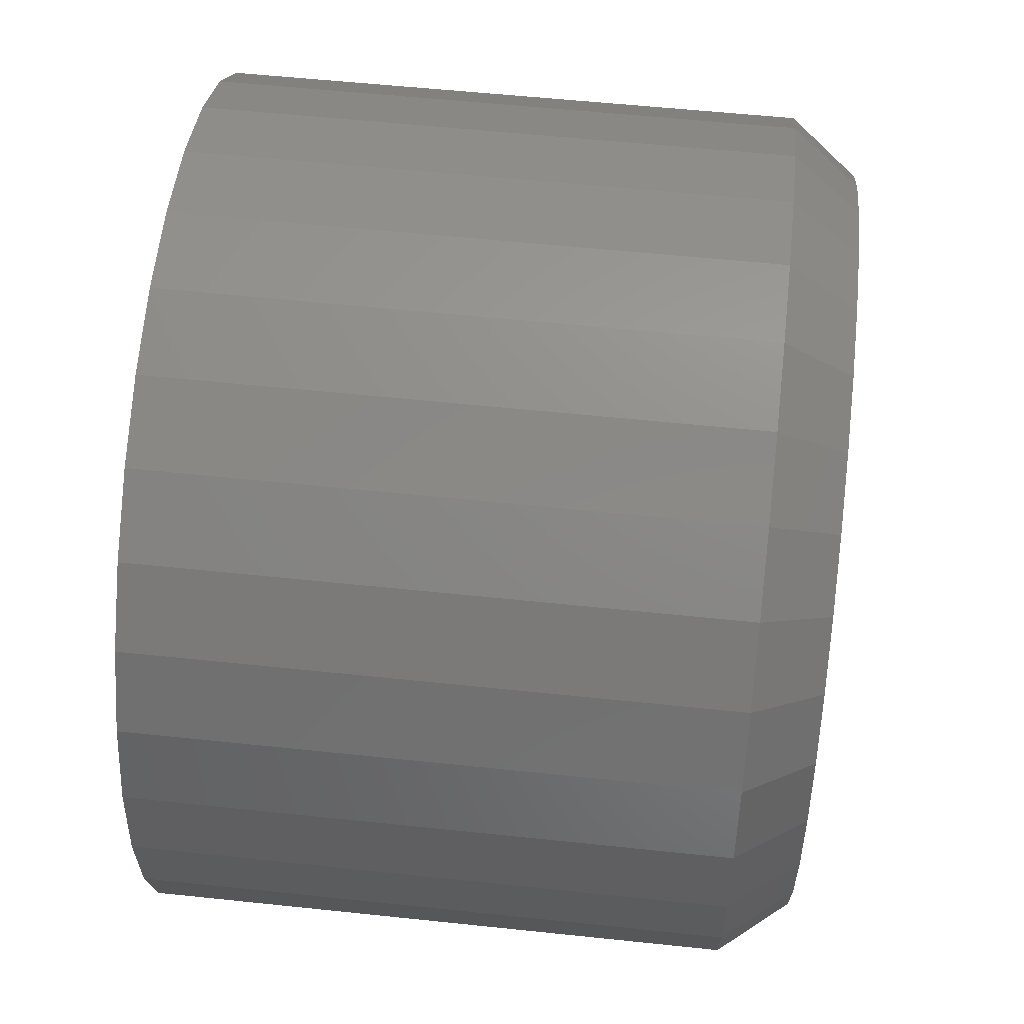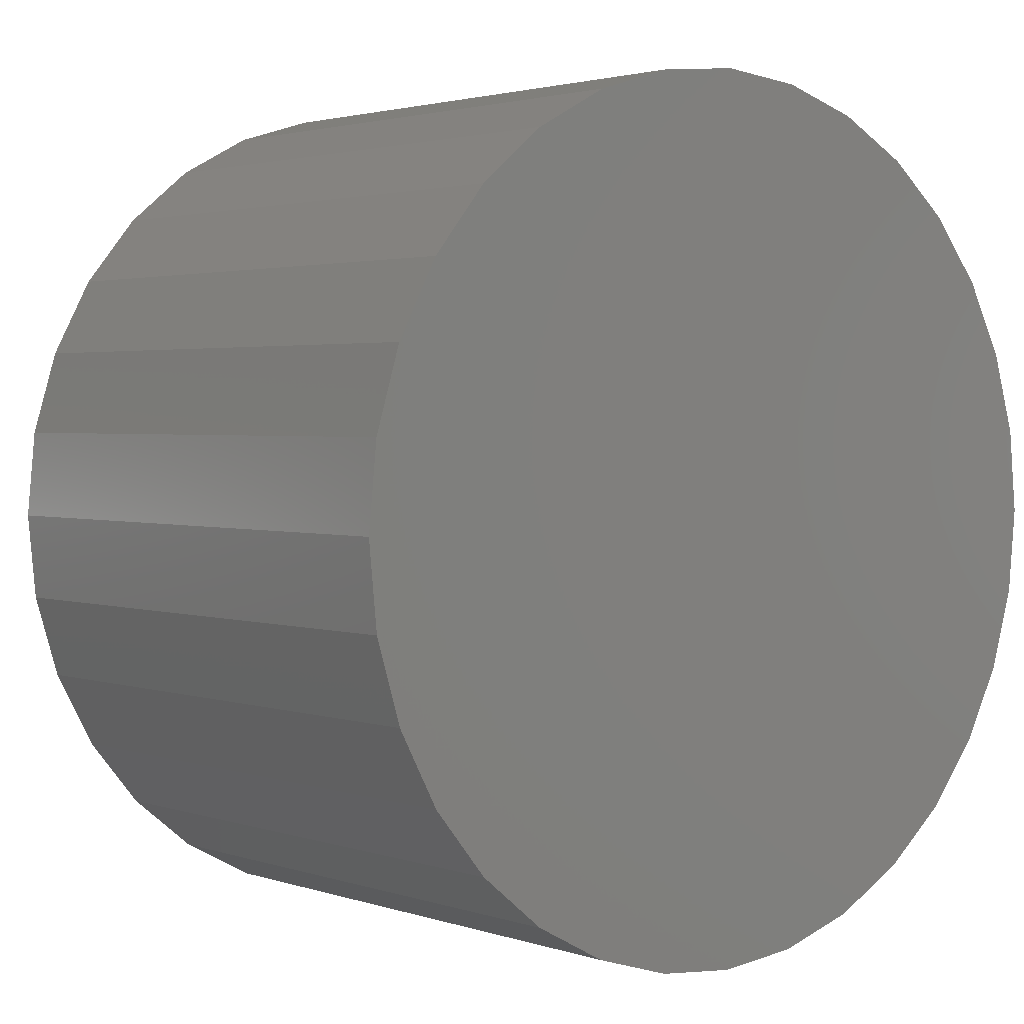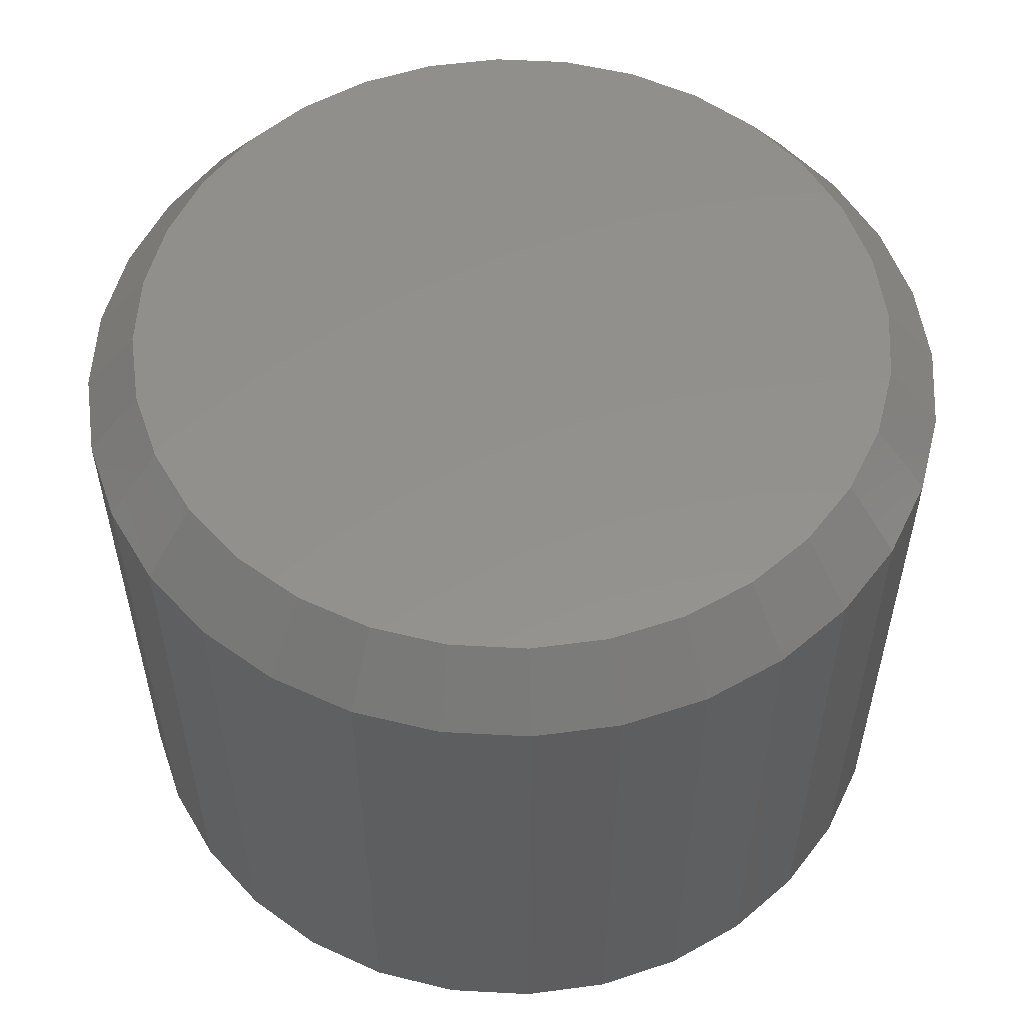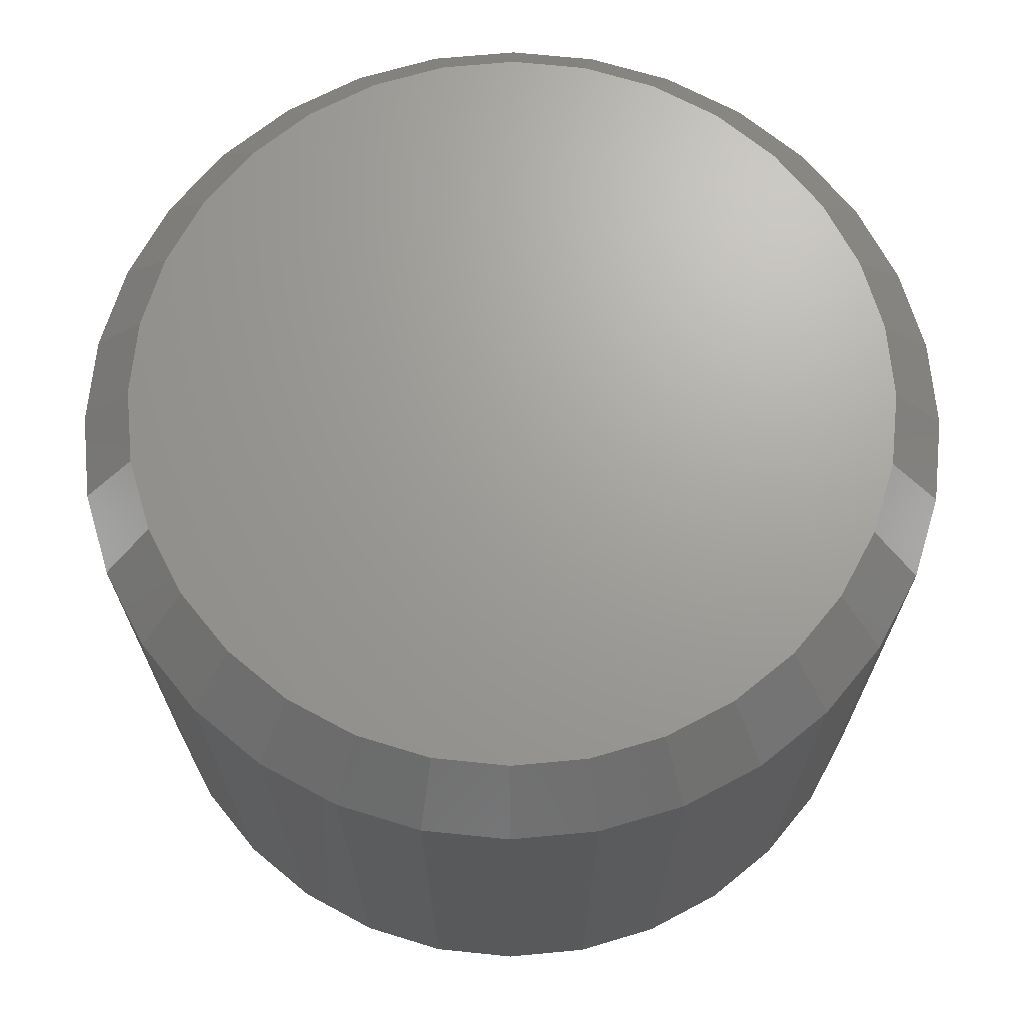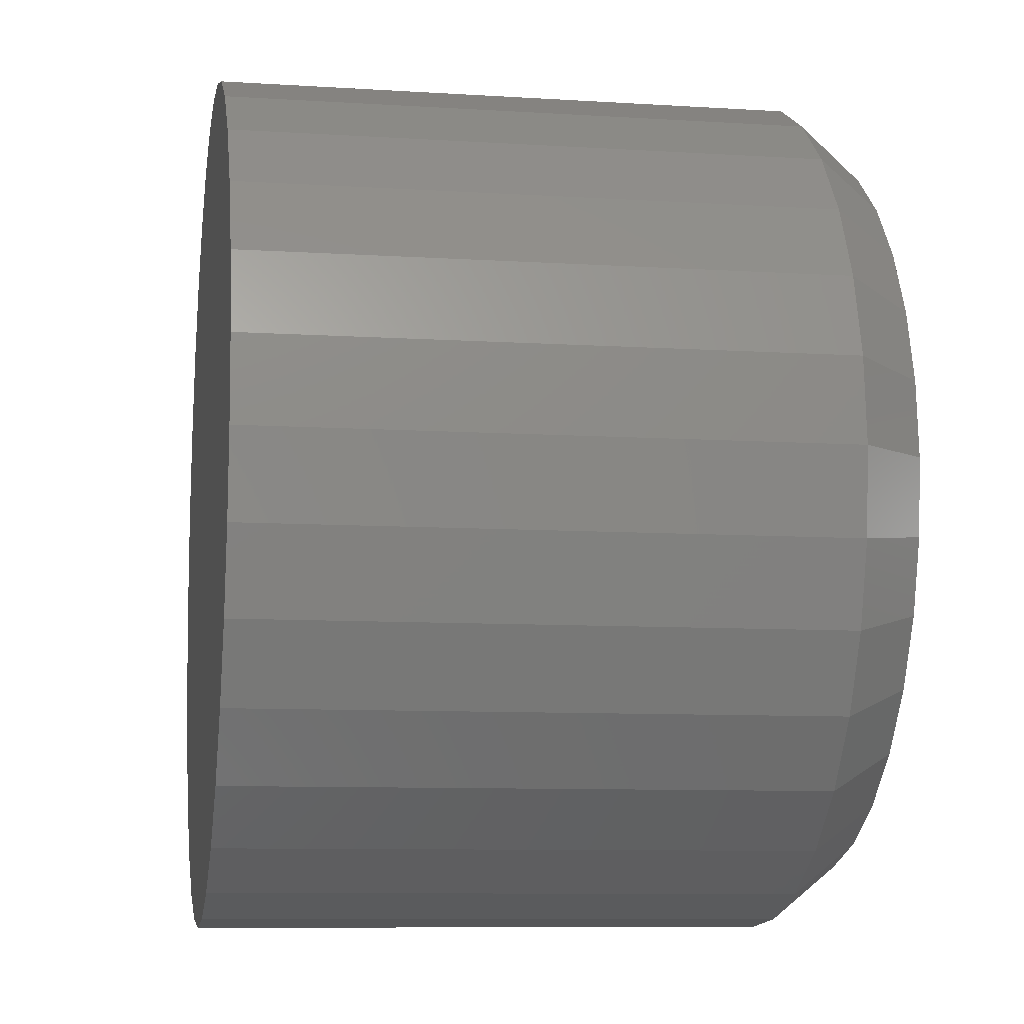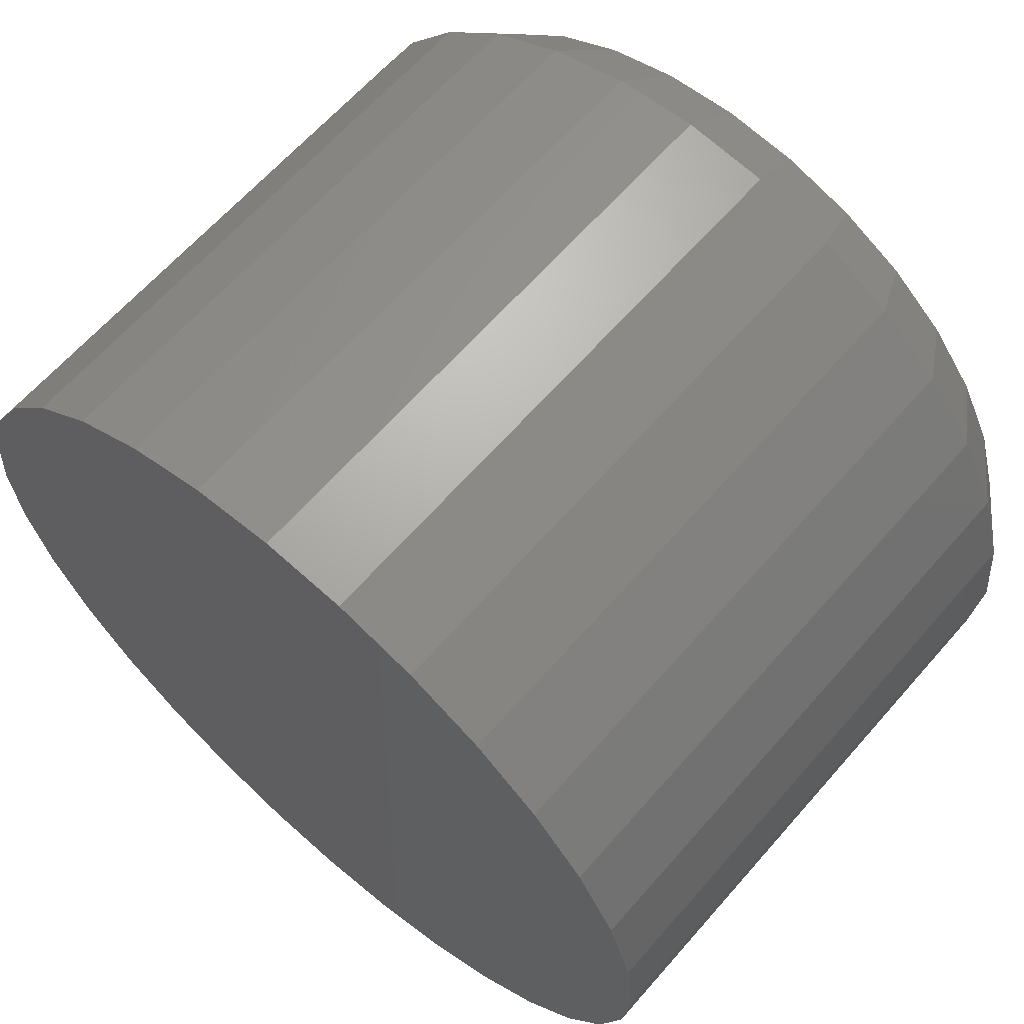
<metadata>
{"format":"stl","ext":"stl","renderer":"f3d","projection":"perspective","resolution":1024,"background":"white","views":[{"elev":55.1,"azim":-83.6,"up":"+Y"},{"elev":2.3,"azim":139.6,"up":"+Y"},{"elev":54.8,"azim":-81.1,"up":"+Z"},{"elev":68.6,"azim":-11.0,"up":"+Z"},{"elev":-9.1,"azim":-99.5,"up":"+Y"},{"elev":63.9,"azim":-138.9,"up":"+Y"}]}
</metadata>
<code>
# stl→obj: 96 verts, 188 faces
v -0.08112 0.4343 0.75
v 0.09164 0.4343 0.75
v 0.005263 0.4428 0.75
v 0.1747 0.4091 0.75
v -0.1642 0.4091 0.75
v 0.2512 0.3681 0.75
v -0.2407 0.3681 0.75
v 0.3183 0.3131 0.75
v -0.3078 0.3131 0.75
v 0.3734 0.246 0.75
v -0.3629 0.246 0.75
v 0.4143 0.1694 0.75
v -0.4038 0.1694 0.75
v 0.4395 0.08638 0.75
v -0.429 0.08638 0.75
v 0.448 -2.77e-16 0.75
v -0.4375 4.555e-07 0.75
v 0.4395 -0.08638 0.75
v -0.429 -0.08638 0.75
v 0.4143 -0.1694 0.75
v -0.4038 -0.1694 0.75
v 0.3734 -0.246 0.75
v -0.3629 -0.246 0.75
v 0.3183 -0.3131 0.75
v -0.3078 -0.3131 0.75
v 0.2512 -0.3681 0.75
v -0.2407 -0.3681 0.75
v 0.1747 -0.4091 0.75
v -0.1642 -0.4091 0.75
v 0.09164 -0.4343 0.75
v -0.08112 -0.4343 0.75
v 0.005263 -0.4428 0.75
v 0.5105 0 0
v 0.5105 -1.237e-16 0.6719
v 0.5008 -0.09857 0
v 0.5008 -0.09857 0.6719
v 0.4721 -0.1934 0
v 0.4721 -0.1934 0.6719
v 0.4254 -0.2807 0
v 0.4254 -0.2807 0.6719
v 0.3625 -0.3573 0
v 0.3625 -0.3573 0.6719
v 0.286 -0.4201 0
v 0.286 -0.4201 0.6719
v 0.1986 -0.4668 0
v 0.1986 -0.4668 0.6719
v 0.1038 -0.4956 0
v 0.1038 -0.4956 0.6719
v 0.005263 -0.5053 0
v 0.005263 -0.5053 0.6719
v -0.09331 -0.4956 0
v -0.09331 -0.4956 0.6719
v -0.1881 -0.4668 0
v -0.1881 -0.4668 0.6719
v -0.2754 -0.4201 0
v -0.2754 -0.4201 0.6719
v -0.352 -0.3573 0
v -0.352 -0.3573 0.6719
v -0.4148 -0.2807 0
v -0.4148 -0.2807 0.6719
v -0.4615 -0.1934 0
v -0.4615 -0.1934 0.6719
v -0.4903 -0.09857 0
v -0.4903 -0.09857 0.6719
v -0.5 6.187e-17 0
v -0.5 6.187e-17 0.6719
v -0.4903 0.09857 0
v -0.4903 0.09857 0.6719
v -0.4615 0.1934 0
v -0.4615 0.1934 0.6719
v -0.4148 0.2807 0
v -0.4148 0.2807 0.6719
v -0.352 0.3573 0
v -0.352 0.3573 0.6719
v -0.2754 0.4201 0
v -0.2754 0.4201 0.6719
v -0.1881 0.4668 0
v -0.1881 0.4668 0.6719
v -0.09331 0.4956 0
v -0.09331 0.4956 0.6719
v 0.005263 0.5053 0
v 0.005263 0.5053 0.6719
v 0.1038 0.4956 0
v 0.1038 0.4956 0.6719
v 0.1986 0.4668 0
v 0.1986 0.4668 0.6719
v 0.286 0.4201 0
v 0.286 0.4201 0.6719
v 0.3625 0.3573 0
v 0.3625 0.3573 0.6719
v 0.4254 0.2807 0
v 0.4254 0.2807 0.6719
v 0.4721 0.1934 0
v 0.4721 0.1934 0.6719
v 0.5008 0.09857 0
v 0.5008 0.09857 0.6719
f 1 2 3
f 2 1 4
f 4 1 5
f 4 5 6
f 6 5 7
f 6 7 8
f 8 7 9
f 8 9 10
f 10 9 11
f 10 11 12
f 12 11 13
f 12 13 14
f 14 13 15
f 14 15 16
f 16 15 17
f 16 17 18
f 18 17 19
f 18 19 20
f 20 19 21
f 20 21 22
f 22 21 23
f 22 23 24
f 24 23 25
f 24 25 26
f 26 25 27
f 26 27 28
f 28 27 29
f 28 29 30
f 30 29 31
f 30 31 32
f 33 34 35
f 35 34 36
f 35 36 37
f 37 36 38
f 37 38 39
f 39 38 40
f 39 40 41
f 41 40 42
f 41 42 43
f 43 42 44
f 43 44 45
f 45 44 46
f 45 46 47
f 47 46 48
f 47 48 49
f 49 48 50
f 49 50 51
f 51 50 52
f 51 52 53
f 53 52 54
f 53 54 55
f 55 54 56
f 55 56 57
f 57 56 58
f 57 58 59
f 59 58 60
f 59 60 61
f 61 60 62
f 61 62 63
f 63 62 64
f 63 64 65
f 65 64 66
f 65 66 67
f 67 66 68
f 67 68 69
f 69 68 70
f 69 70 71
f 71 70 72
f 71 72 73
f 73 72 74
f 73 74 75
f 75 74 76
f 75 76 77
f 77 76 78
f 77 78 79
f 79 78 80
f 79 80 81
f 81 80 82
f 81 82 83
f 83 82 84
f 83 84 85
f 85 84 86
f 85 86 87
f 87 86 88
f 87 88 89
f 89 88 90
f 89 90 91
f 91 90 92
f 91 92 93
f 93 92 94
f 93 94 95
f 95 94 96
f 95 96 33
f 33 96 34
f 72 9 74
f 74 9 7
f 74 7 76
f 76 7 5
f 76 5 78
f 9 72 11
f 11 72 70
f 11 70 13
f 13 70 68
f 13 68 15
f 15 68 66
f 15 66 17
f 10 90 8
f 8 90 88
f 8 88 6
f 6 88 86
f 6 86 4
f 90 10 92
f 92 10 12
f 92 12 94
f 94 12 14
f 94 14 96
f 96 14 16
f 96 16 34
f 3 80 1
f 1 80 78
f 1 78 5
f 80 3 82
f 82 3 2
f 82 2 84
f 84 2 4
f 84 4 86
f 40 24 42
f 42 24 26
f 42 26 44
f 44 26 28
f 44 28 46
f 24 40 22
f 22 40 38
f 22 38 20
f 20 38 36
f 20 36 18
f 18 36 34
f 18 34 16
f 23 58 25
f 25 58 56
f 25 56 27
f 27 56 54
f 27 54 29
f 58 23 60
f 60 23 21
f 60 21 62
f 62 21 19
f 62 19 64
f 64 19 17
f 64 17 66
f 32 48 30
f 30 48 46
f 30 46 28
f 48 32 50
f 50 32 31
f 50 31 52
f 52 31 29
f 52 29 54
f 81 83 79
f 49 51 47
f 47 51 53
f 47 53 45
f 45 53 55
f 45 55 43
f 43 55 57
f 43 57 41
f 41 57 59
f 41 59 39
f 39 59 61
f 39 61 37
f 37 61 63
f 37 63 35
f 35 63 65
f 35 65 33
f 33 65 67
f 33 67 95
f 95 67 69
f 95 69 93
f 93 69 71
f 93 71 91
f 91 71 73
f 91 73 89
f 89 73 75
f 89 75 87
f 87 75 77
f 87 77 85
f 85 77 79
f 85 79 83

</code>
